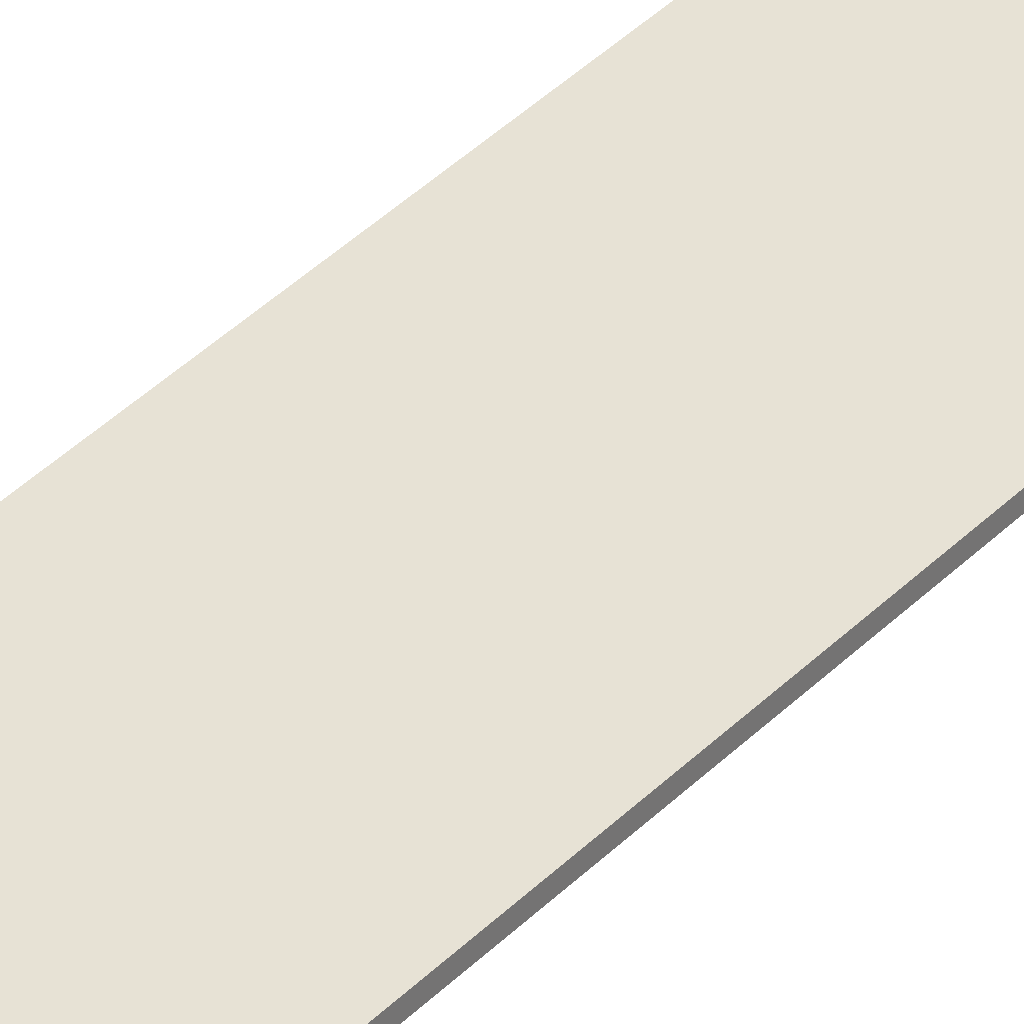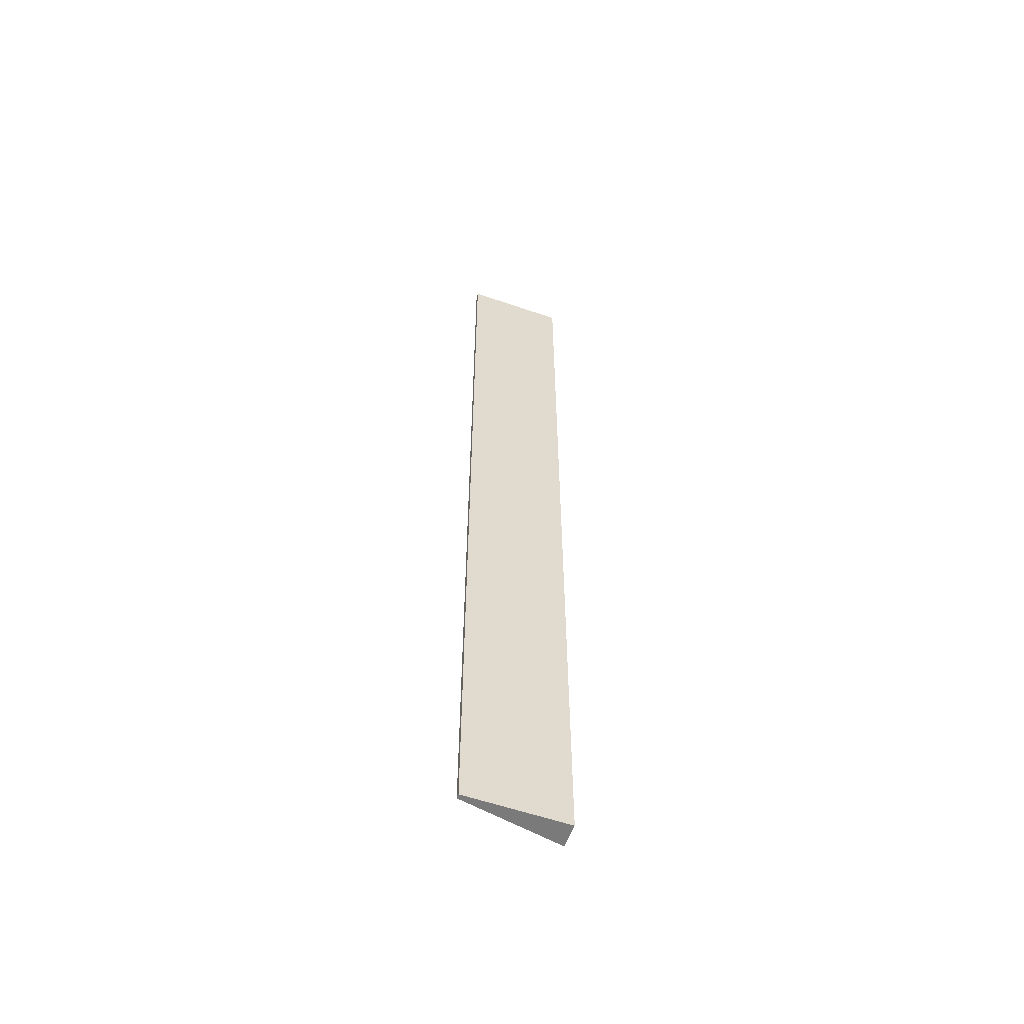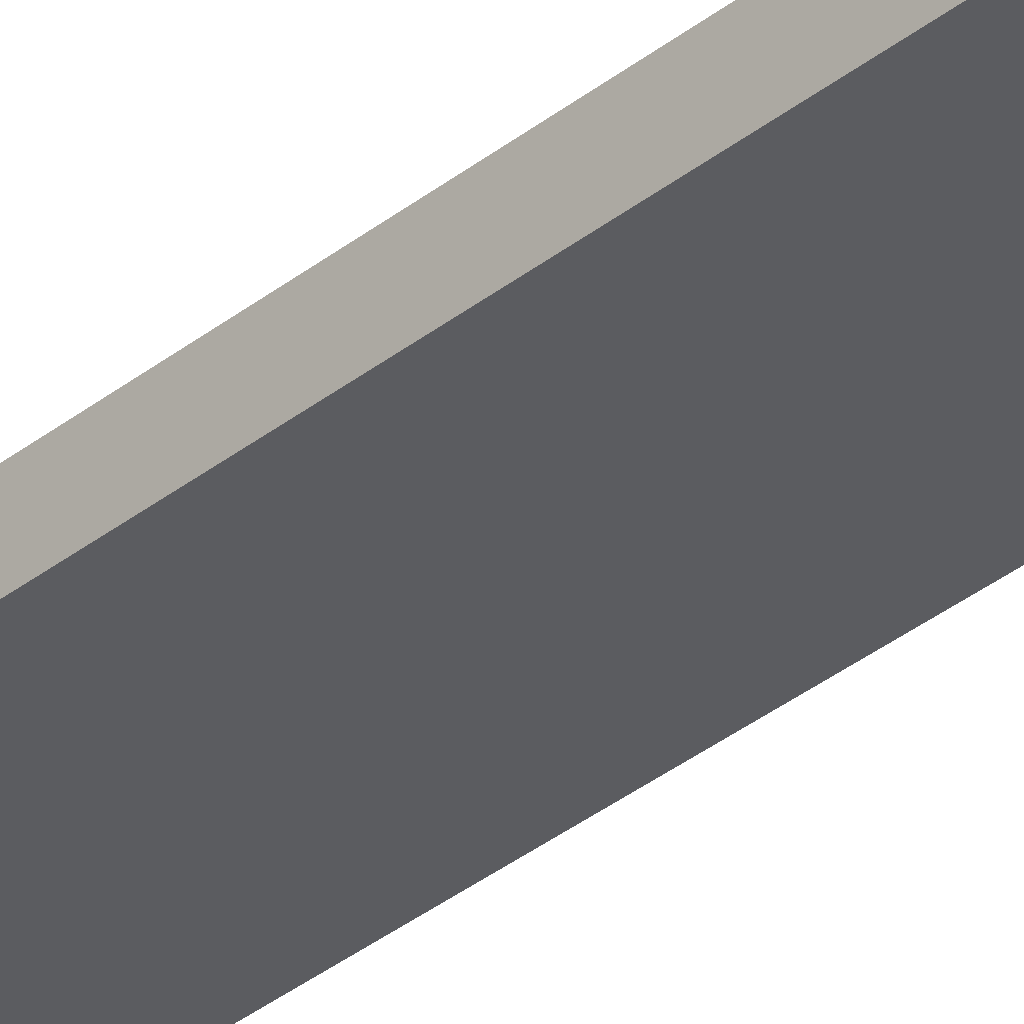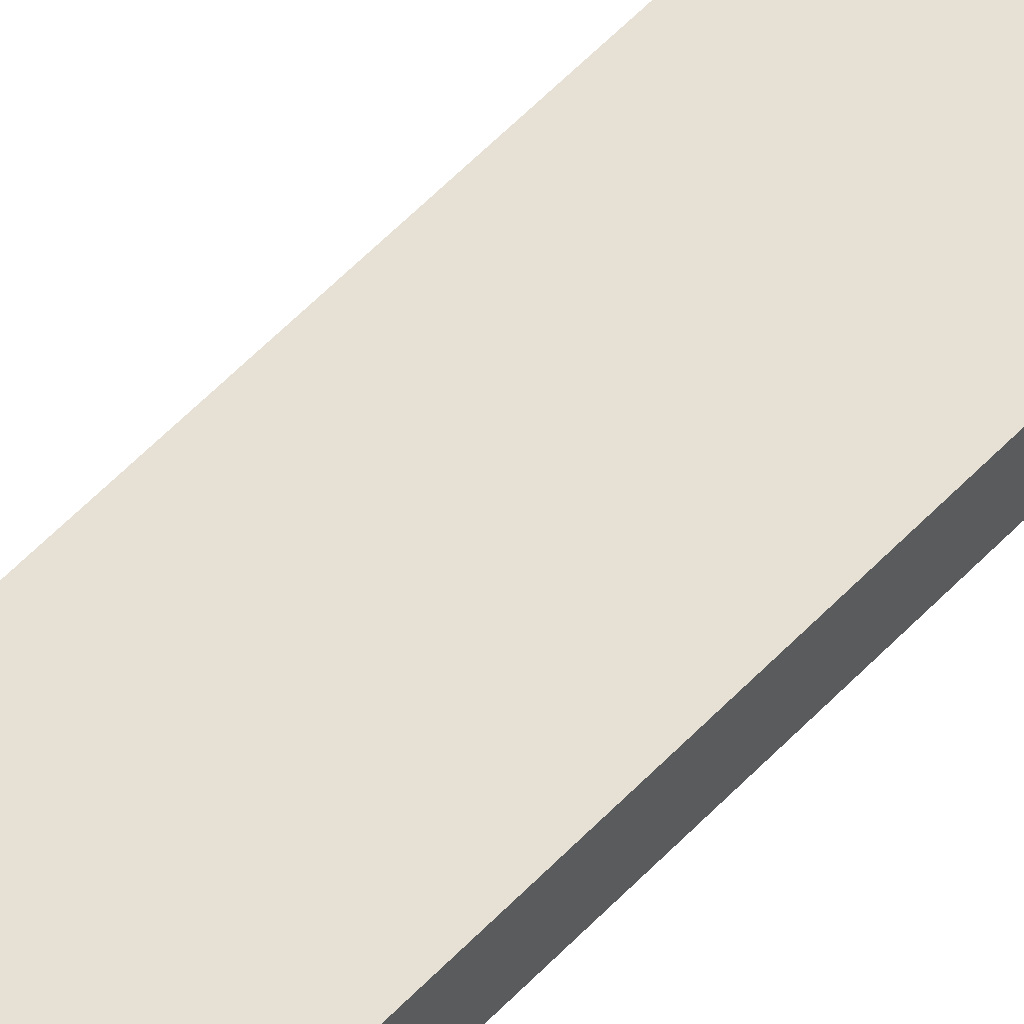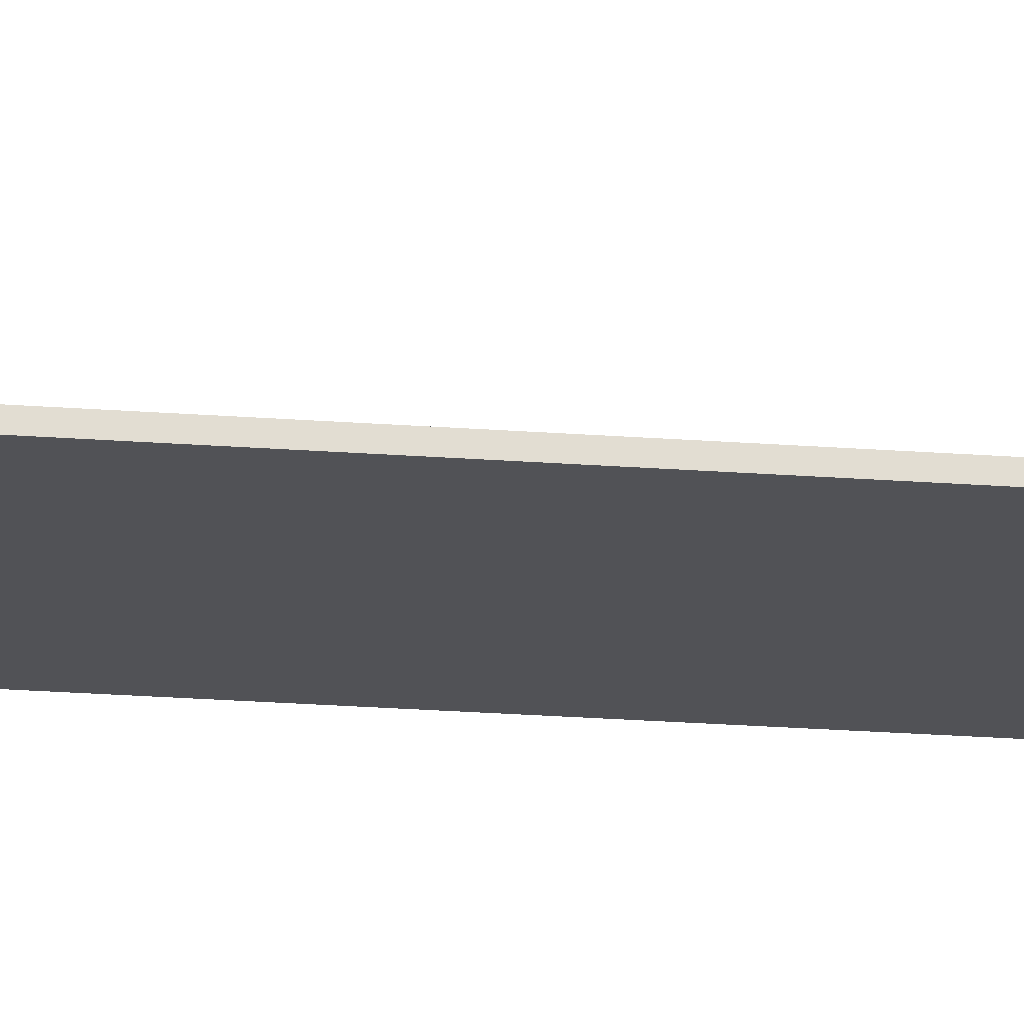
<metadata>
{"format":"obj","ext":"obj","renderer":"f3d","projection":"perspective","resolution":1024,"background":"white","views":[{"elev":33.4,"azim":-144.8,"up":"+Y"},{"elev":-58.1,"azim":-19.6,"up":"+Z"},{"elev":-34.6,"azim":136.8,"up":"+Y"},{"elev":54.4,"azim":41.8,"up":"+Y"},{"elev":-21.2,"azim":-98.0,"up":"+Y"}]}
</metadata>
<code>
g pb_Mesh-5688366
v -5.233e-06 -0.18 -1.311e-07
v -2 -0.18 1.073e-07
v -0 0.3 0
v -2 -0.09 1.073e-07
v -2 -0.18 1.073e-07
v -2 -0.18 -19
v -2 -0.09 1.073e-07
v -2 -0.09 -19
v -2 -0.18 -19
v -5.591e-06 -0.18 -19
v -2 -0.09 -19
v -0 0.3 -19
v -5.591e-06 -0.18 -19
v -5.233e-06 -0.18 -1.311e-07
v -0 0.3 -19
v -0 0.3 0
v -0 0.3 0
v -2 -0.09 1.073e-07
v -0 0.3 -19
v -2 -0.09 -19
v -5.591e-06 -0.18 -19
v -2 -0.18 -19
v -5.233e-06 -0.18 -1.311e-07
v -2 -0.18 1.073e-07
g pb_Mesh-5688366_0
f 3 2 1
f 3 4 2
f 7 6 5
f 7 8 6
f 11 10 9
f 11 12 10
f 15 14 13
f 15 16 14
f 19 18 17
f 19 20 18
f 23 22 21
f 23 24 22

</code>
